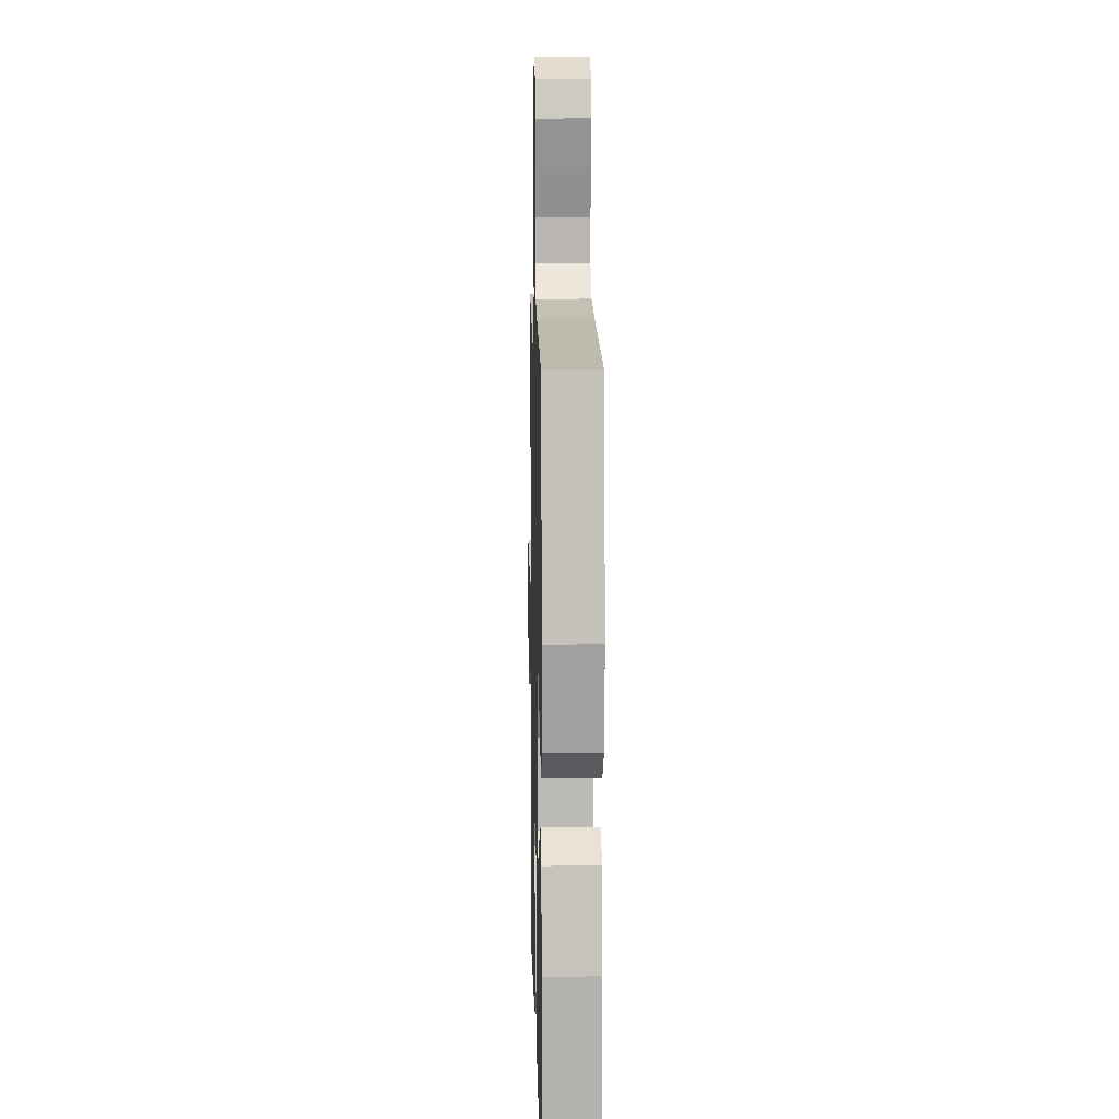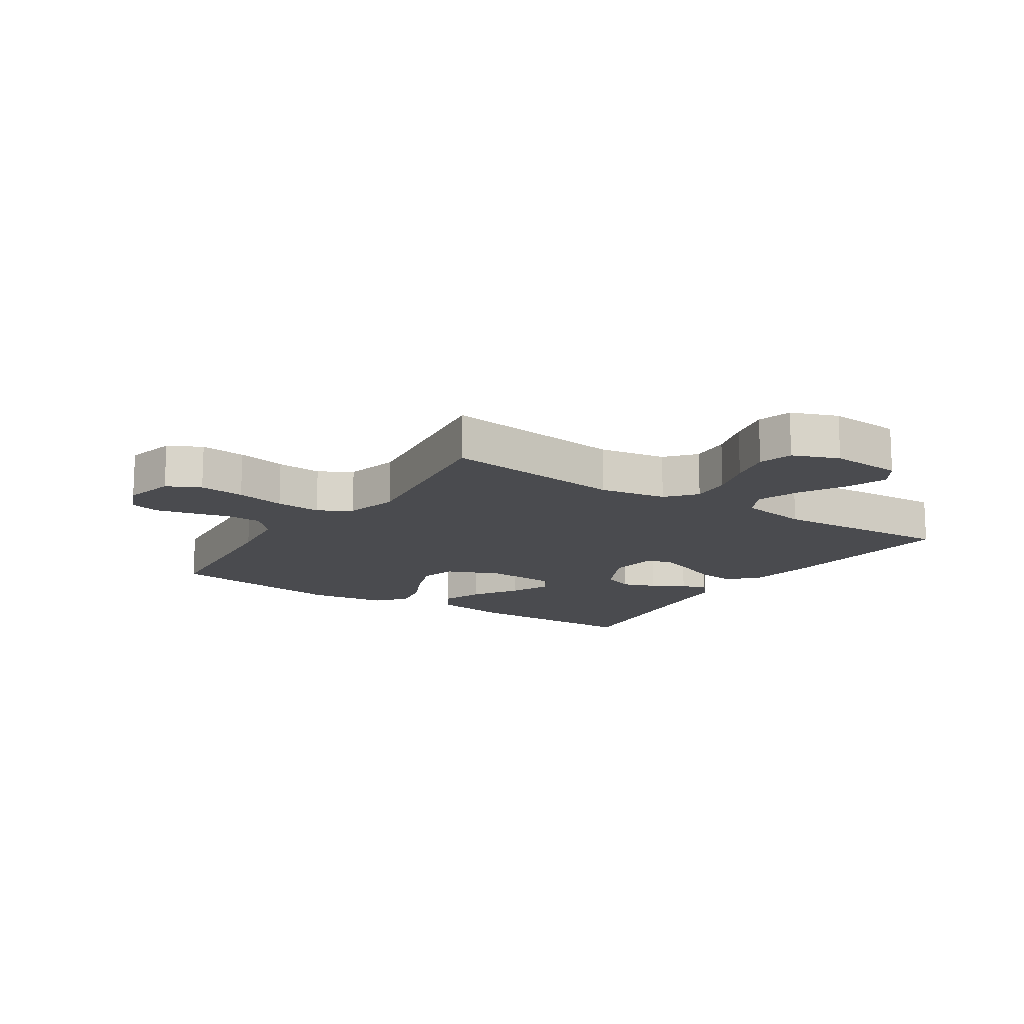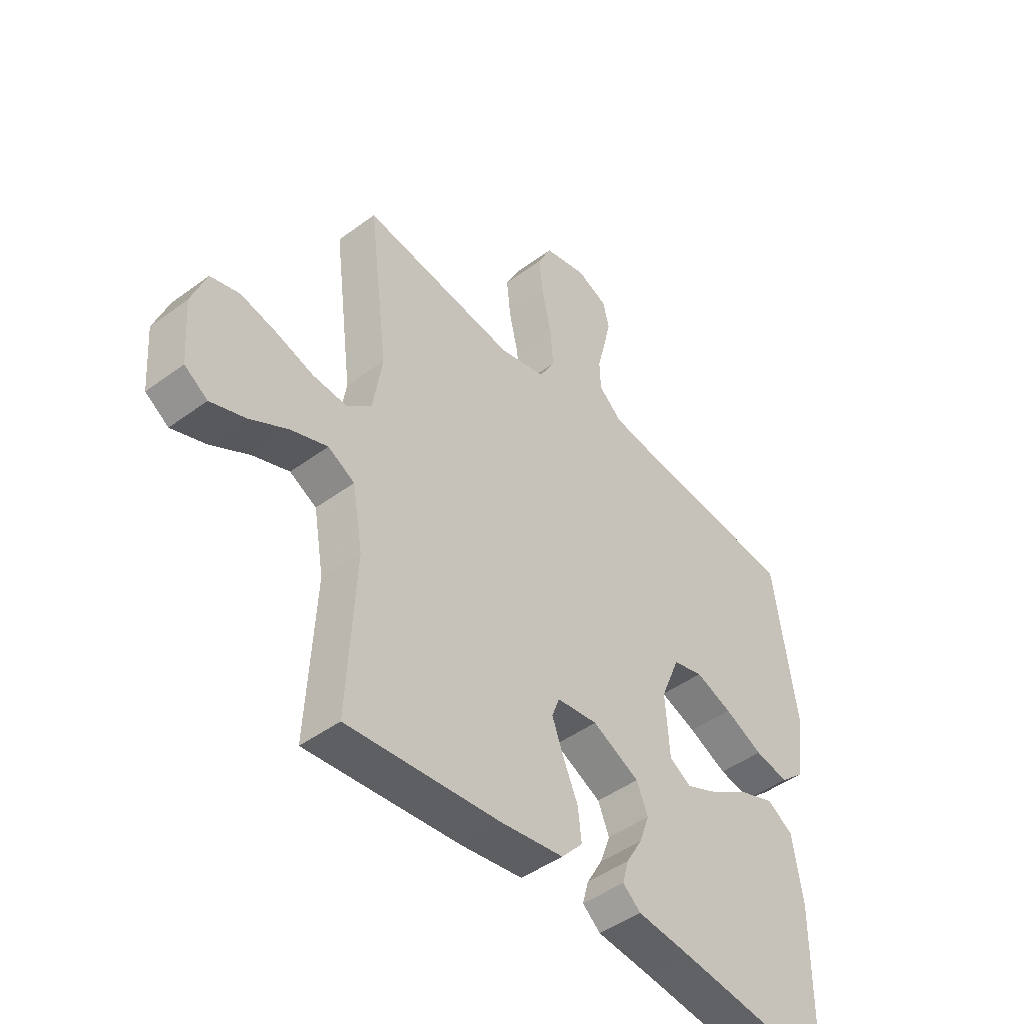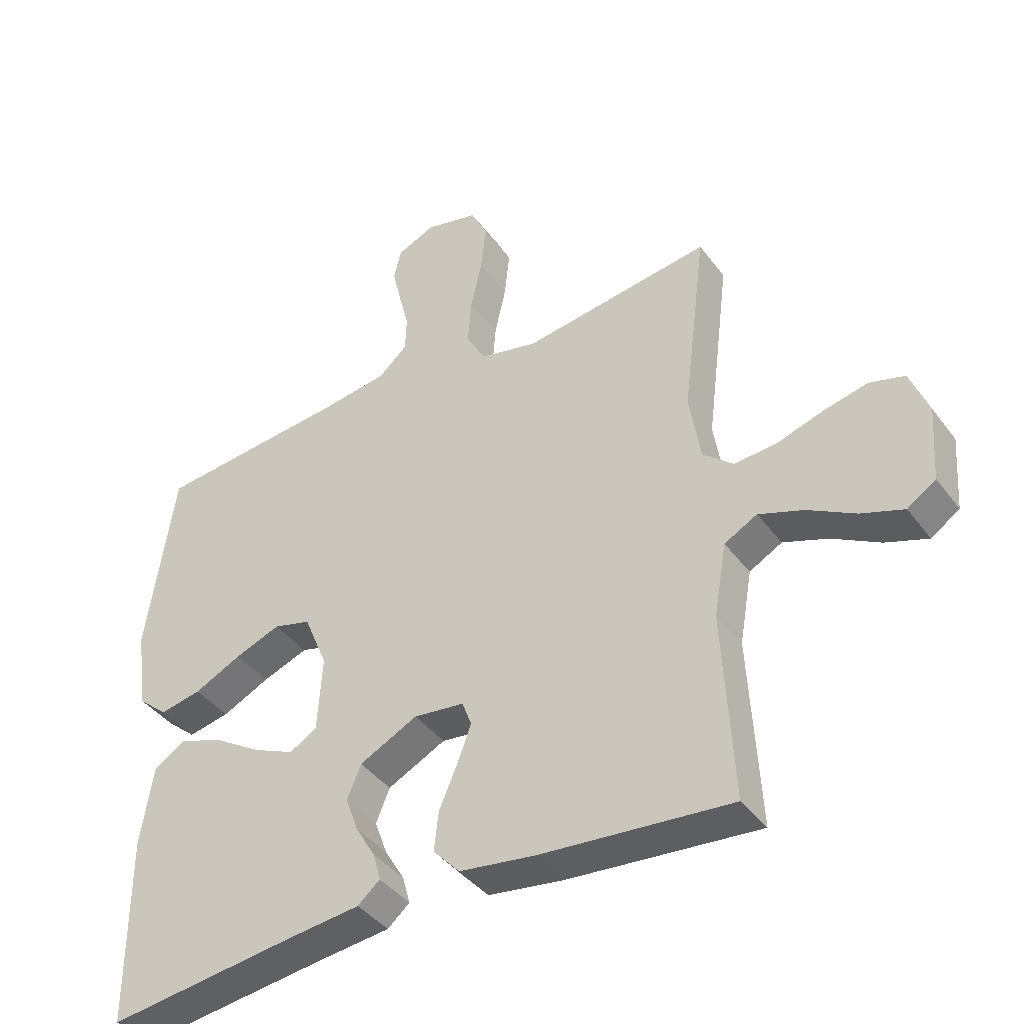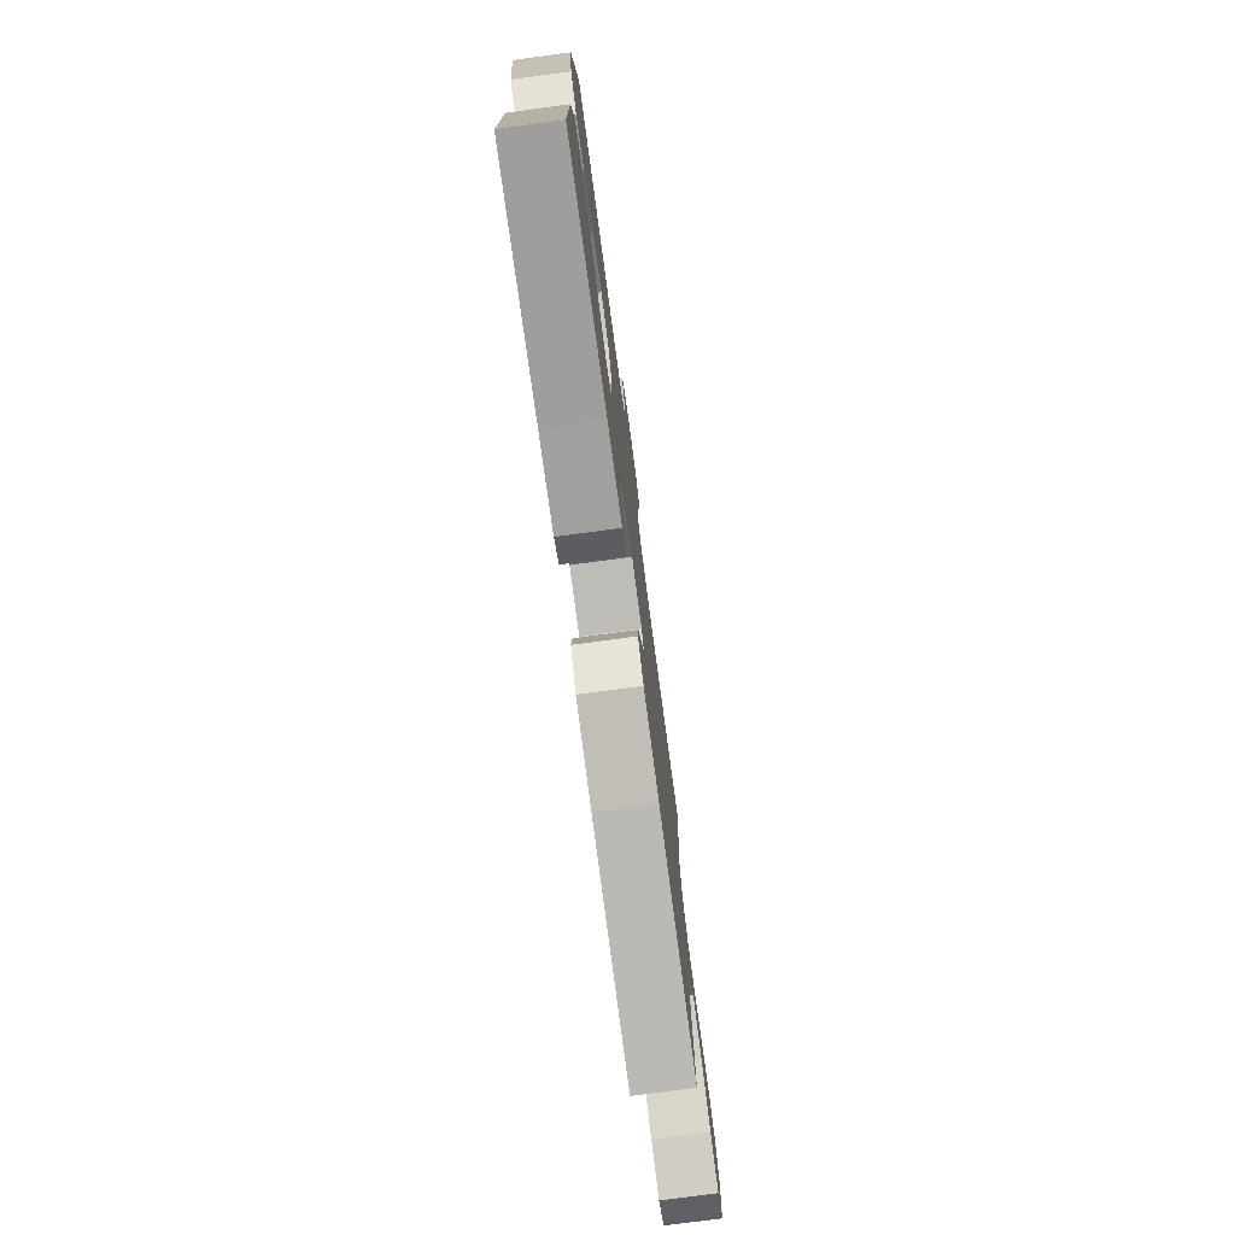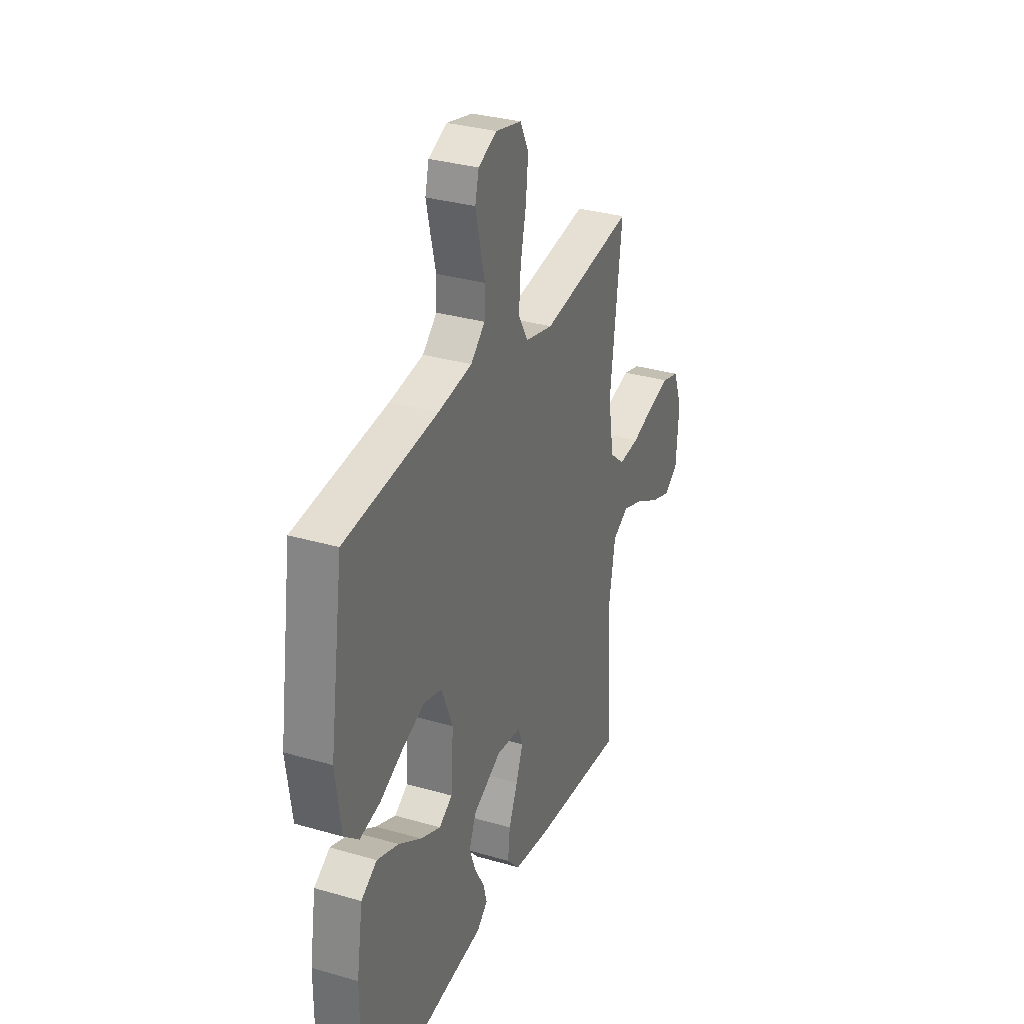
<metadata>
{"format":"obj","ext":"obj","renderer":"f3d","projection":"perspective","resolution":1024,"background":"white","views":[{"elev":10.4,"azim":-91.3,"up":"+Z"},{"elev":-14.3,"azim":56.8,"up":"+Y"},{"elev":-45.9,"azim":130.3,"up":"+Z"},{"elev":-40.9,"azim":33.2,"up":"+Z"},{"elev":-77.7,"azim":-82.4,"up":"+Z"},{"elev":32.1,"azim":-67.9,"up":"+Z"}]}
</metadata>
<code>
v 0.5 0.07 -0.5
v 0.2 0.07 -0.472
v 0.079 0.07 -0.454
v 0.037 0.07 -0.408
v 0.044 0.07 -0.346
v 0.073 0.07 -0.279
v 0.095 0.07 -0.22
v 0.08 0.07 -0.18
v 0 0.07 -0.17
v -0.092 0.07 -0.216
v -0.114 0.07 -0.269
v -0.094 0.07 -0.324
v -0.063 0.07 -0.377
v -0.051 0.07 -0.421
v -0.086 0.07 -0.451
v -0.2 0.07 -0.463
v -0.5 0.07 -0.5
v -0.501 0.07 -0.2
v -0.481 0.07 -0.074
v -0.43 0.07 -0.043
v -0.36 0.07 -0.069
v -0.286 0.07 -0.116
v -0.221 0.07 -0.145
v -0.178 0.07 -0.119
v -0.17 0.07 0
v -0.207 0.07 0.09
v -0.266 0.07 0.106
v -0.338 0.07 0.079
v -0.413 0.07 0.043
v -0.479 0.07 0.03
v -0.526 0.07 0.071
v -0.544 0.07 0.2
v -0.5 0.07 0.5
v -0.2 0.07 0.528
v -0.09 0.07 0.543
v -0.044 0.07 0.584
v -0.042 0.07 0.641
v -0.058 0.07 0.705
v -0.072 0.07 0.765
v -0.06 0.07 0.814
v 0 0.07 0.84
v 0.084 0.07 0.82
v 0.111 0.07 0.765
v 0.103 0.07 0.69
v 0.085 0.07 0.609
v 0.079 0.07 0.534
v 0.11 0.07 0.48
v 0.2 0.07 0.458
v 0.5 0.07 0.5
v 0.462 0.07 0.2
v 0.48 0.07 0.089
v 0.528 0.07 0.048
v 0.595 0.07 0.053
v 0.668 0.07 0.076
v 0.738 0.07 0.092
v 0.794 0.07 0.076
v 0.823 0.07 0
v 0.814 0.07 -0.119
v 0.769 0.07 -0.149
v 0.702 0.07 -0.125
v 0.627 0.07 -0.083
v 0.556 0.07 -0.057
v 0.504 0.07 -0.085
v 0.484 0.07 -0.2
v 0.5 0 -0.5
v 0.2 0 -0.472
v 0.079 0 -0.454
v 0.037 0 -0.408
v 0.044 0 -0.346
v 0.073 0 -0.279
v 0.095 0 -0.22
v 0.08 0 -0.18
v 0 0 -0.17
v -0.092 0 -0.216
v -0.114 0 -0.269
v -0.094 0 -0.324
v -0.063 0 -0.377
v -0.051 0 -0.421
v -0.086 0 -0.451
v -0.2 0 -0.463
v -0.5 0 -0.5
v -0.501 0 -0.2
v -0.481 0 -0.074
v -0.43 0 -0.043
v -0.36 0 -0.069
v -0.286 0 -0.116
v -0.221 0 -0.145
v -0.178 0 -0.119
v -0.17 0 0
v -0.207 0 0.09
v -0.266 0 0.106
v -0.338 0 0.079
v -0.413 0 0.043
v -0.479 0 0.03
v -0.526 0 0.071
v -0.544 0 0.2
v -0.5 0 0.5
v -0.2 0 0.528
v -0.09 0 0.543
v -0.044 0 0.584
v -0.042 0 0.641
v -0.058 0 0.705
v -0.072 0 0.765
v -0.06 0 0.814
v 0 0 0.84
v 0.084 0 0.82
v 0.111 0 0.765
v 0.103 0 0.69
v 0.085 0 0.609
v 0.079 0 0.534
v 0.11 0 0.48
v 0.2 0 0.458
v 0.5 0 0.5
v 0.462 0 0.2
v 0.48 0 0.089
v 0.528 0 0.048
v 0.595 0 0.053
v 0.668 0 0.076
v 0.738 0 0.092
v 0.794 0 0.076
v 0.823 0 0
v 0.814 0 -0.119
v 0.769 0 -0.149
v 0.702 0 -0.125
v 0.627 0 -0.083
v 0.556 0 -0.057
v 0.504 0 -0.085
v 0.484 0 -0.2
f 59 60 61
f 58 59 61
f 57 58 61
f 56 57 61
f 55 56 61
f 54 55 61
f 53 54 61
f 52 53 61 62
f 51 52 62 63
f 48 49 50
f 51 63 64
f 50 51 64
f 48 50 64
f 47 48 64
f 43 44 45
f 42 43 45
f 41 42 45
f 40 41 45
f 39 40 45
f 38 39 45
f 37 38 45
f 36 37 45 46
f 64 1 2
f 47 64 2
f 46 47 2
f 36 46 2
f 35 36 2
f 32 33 34
f 31 32 34
f 30 31 34
f 29 30 34
f 28 29 34
f 20 21 22
f 19 20 22
f 18 19 22
f 17 18 22
f 16 17 22
f 16 22 23
f 15 16 23
f 14 15 23
f 13 14 23
f 12 13 23
f 11 12 23 24
f 4 5 6
f 3 4 6
f 2 3 6
f 2 6 7
f 35 2 7 8
f 27 28 34 35
f 26 27 35
f 35 8 9
f 26 35 9
f 25 26 9
f 10 11 24 25
f 9 10 25
f 125 124 123
f 125 123 122
f 125 122 121
f 125 121 120
f 125 120 119
f 125 119 118
f 125 118 117
f 126 125 117 116
f 127 126 116 115
f 114 113 112
f 128 127 115
f 128 115 114
f 128 114 112
f 128 112 111
f 109 108 107
f 109 107 106
f 109 106 105
f 109 105 104
f 109 104 103
f 109 103 102
f 109 102 101
f 110 109 101 100
f 66 65 128
f 66 128 111
f 66 111 110
f 66 110 100
f 66 100 99
f 98 97 96
f 98 96 95
f 98 95 94
f 98 94 93
f 98 93 92
f 86 85 84
f 86 84 83
f 86 83 82
f 86 82 81
f 86 81 80
f 87 86 80
f 87 80 79
f 87 79 78
f 87 78 77
f 87 77 76
f 88 87 76 75
f 70 69 68
f 70 68 67
f 70 67 66
f 71 70 66
f 72 71 66 99
f 99 98 92 91
f 99 91 90
f 73 72 99
f 73 99 90
f 73 90 89
f 89 88 75 74
f 89 74 73
f 1 65 66 2
f 2 66 67 3
f 3 67 68 4
f 4 68 69 5
f 5 69 70 6
f 6 70 71 7
f 7 71 72 8
f 8 72 73 9
f 9 73 74 10
f 10 74 75 11
f 11 75 76 12
f 12 76 77 13
f 13 77 78 14
f 14 78 79 15
f 15 79 80 16
f 16 80 81 17
f 17 81 82 18
f 18 82 83 19
f 19 83 84 20
f 20 84 85 21
f 21 85 86 22
f 22 86 87 23
f 23 87 88 24
f 24 88 89 25
f 25 89 90 26
f 26 90 91 27
f 27 91 92 28
f 28 92 93 29
f 29 93 94 30
f 30 94 95 31
f 31 95 96 32
f 32 96 97 33
f 33 97 98 34
f 34 98 99 35
f 35 99 100 36
f 36 100 101 37
f 37 101 102 38
f 38 102 103 39
f 39 103 104 40
f 40 104 105 41
f 41 105 106 42
f 42 106 107 43
f 43 107 108 44
f 44 108 109 45
f 45 109 110 46
f 46 110 111 47
f 47 111 112 48
f 48 112 113 49
f 49 113 114 50
f 50 114 115 51
f 51 115 116 52
f 52 116 117 53
f 53 117 118 54
f 54 118 119 55
f 55 119 120 56
f 56 120 121 57
f 57 121 122 58
f 58 122 123 59
f 59 123 124 60
f 60 124 125 61
f 61 125 126 62
f 62 126 127 63
f 63 127 128 64
f 64 128 65 1

</code>
